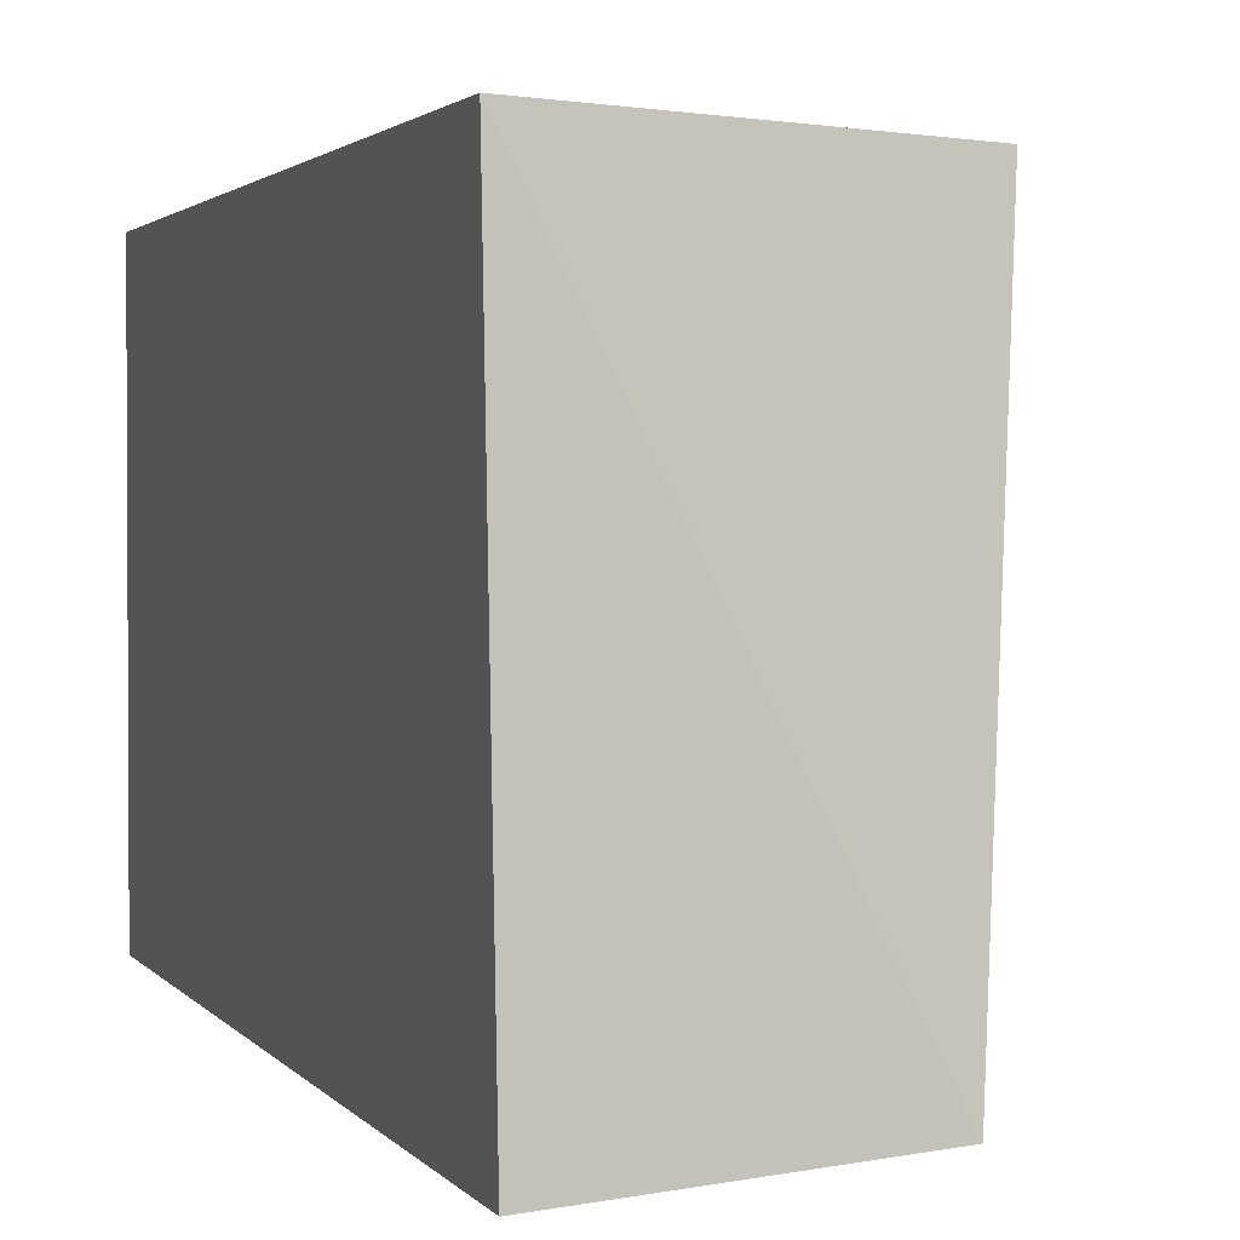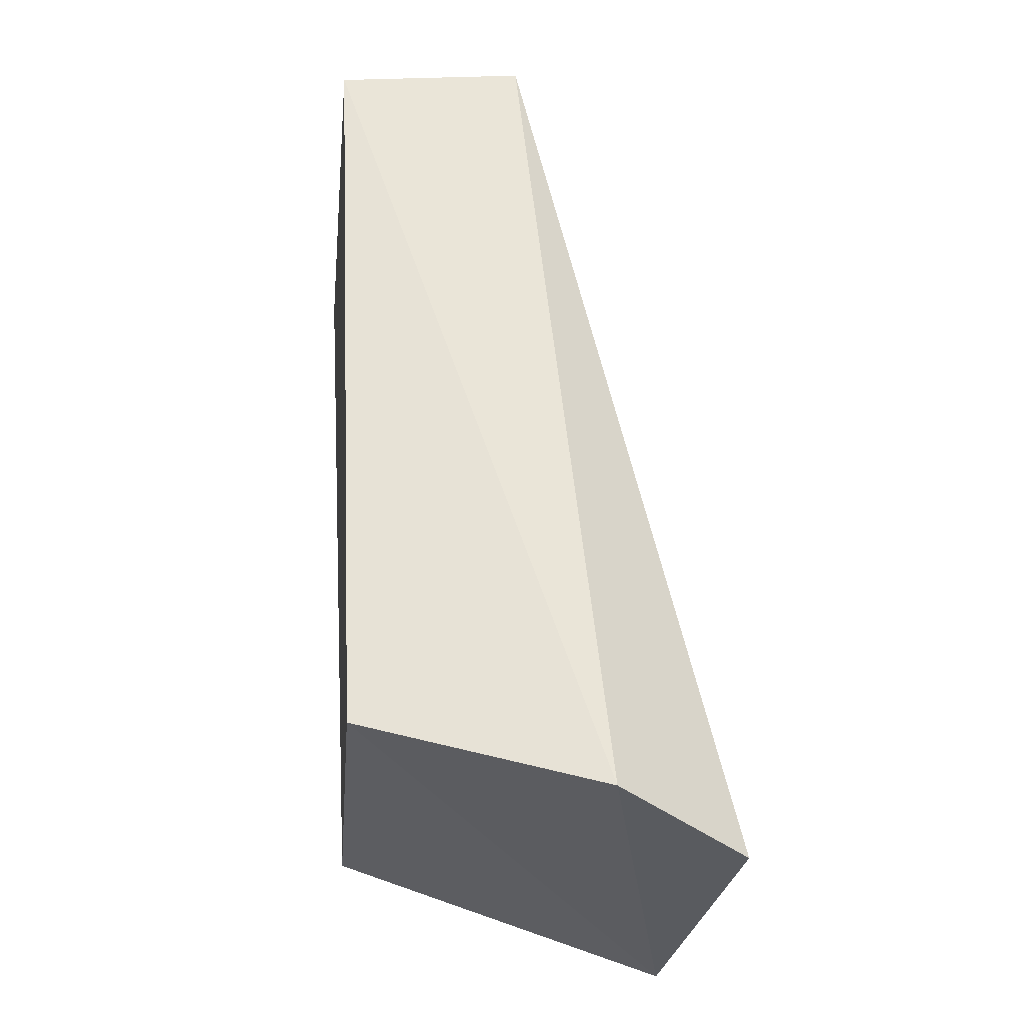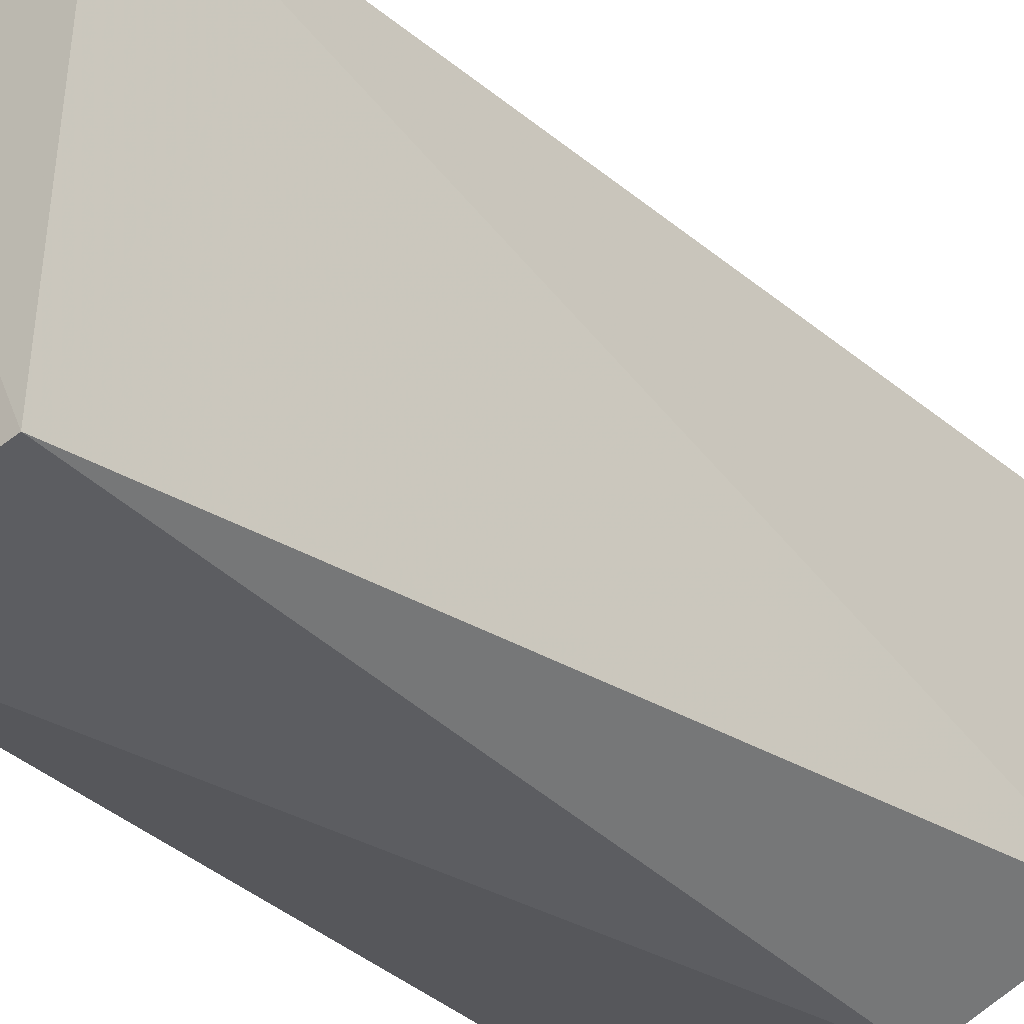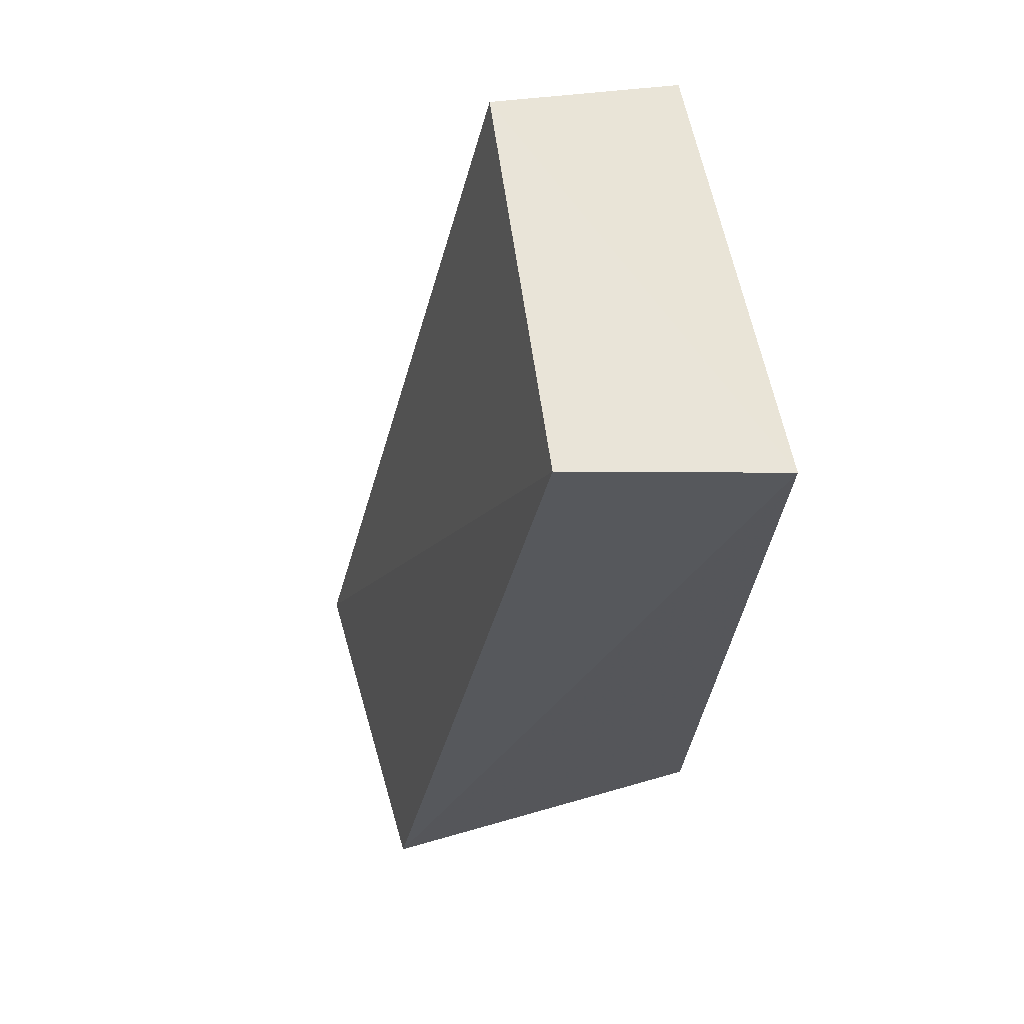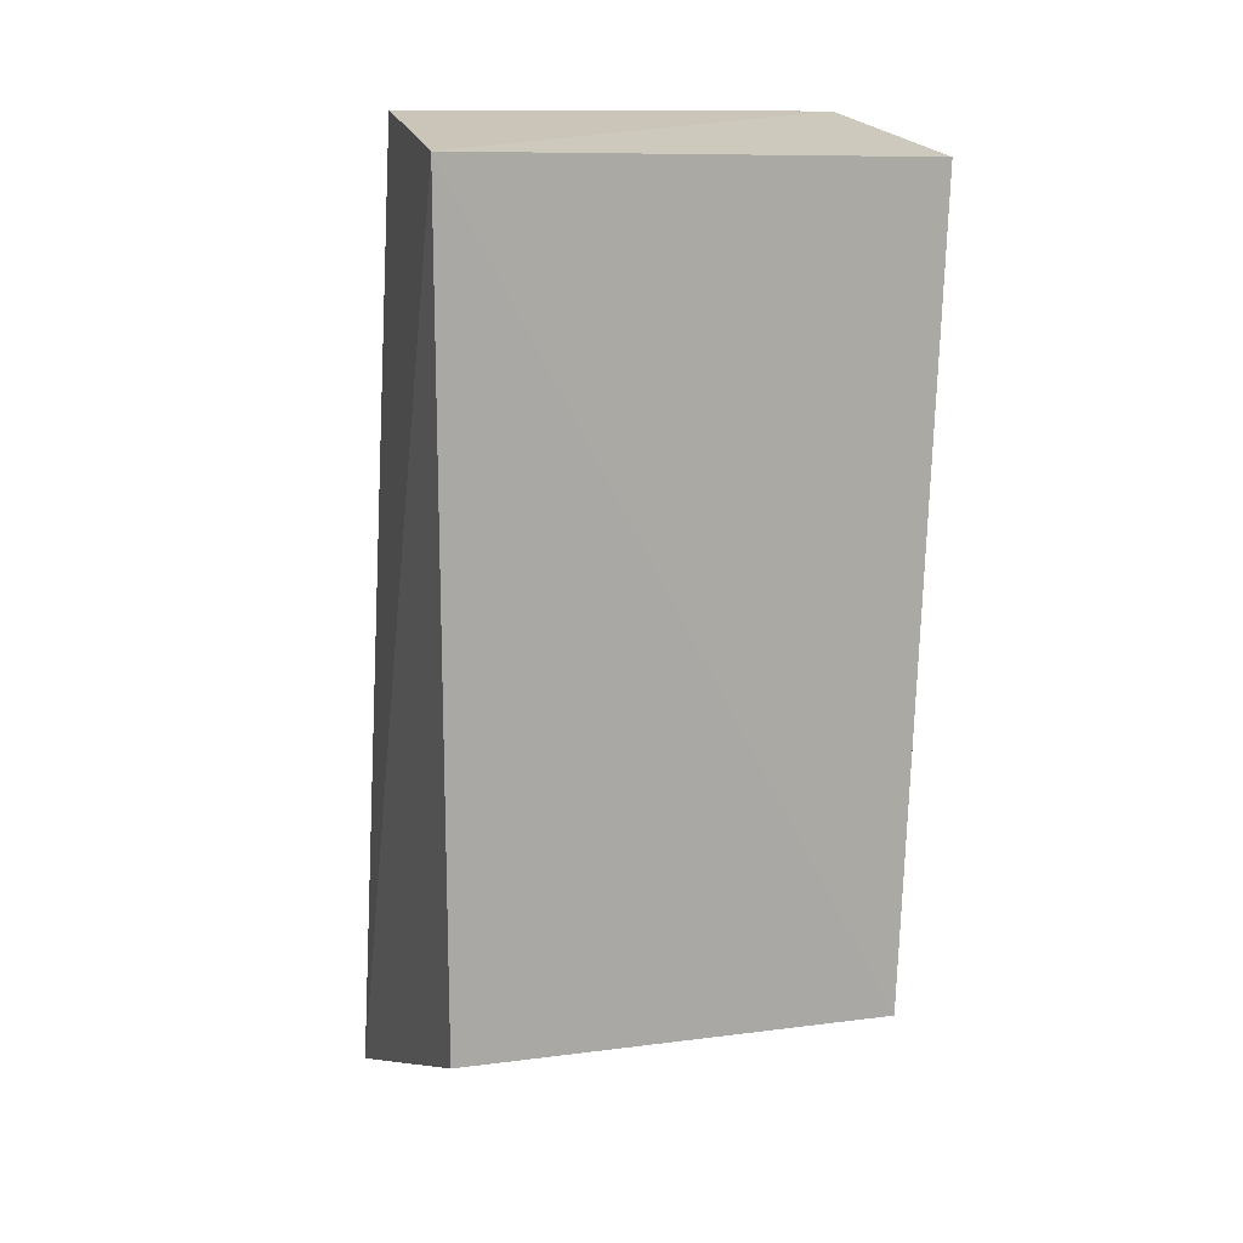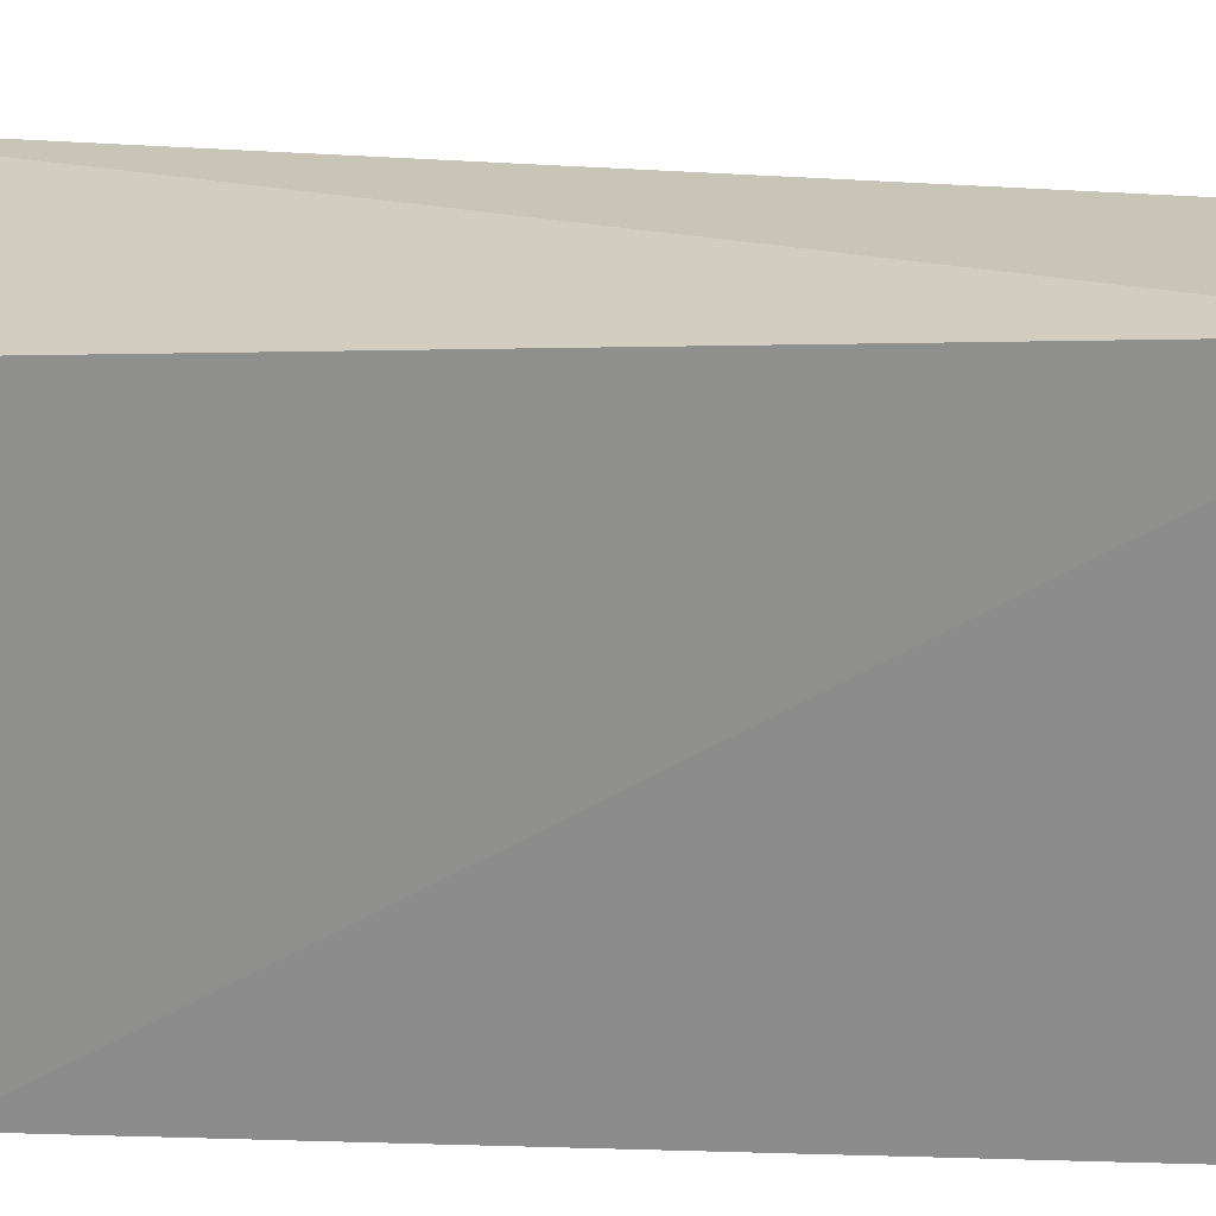
<metadata>
{"format":"obj","ext":"obj","renderer":"f3d","projection":"perspective","resolution":1024,"background":"white","views":[{"elev":2.2,"azim":159.6,"up":"+Z"},{"elev":-29.0,"azim":175.0,"up":"+Y"},{"elev":-31.8,"azim":-150.1,"up":"+Z"},{"elev":61.7,"azim":-10.1,"up":"+Y"},{"elev":10.2,"azim":71.4,"up":"+Y"},{"elev":24.6,"azim":87.8,"up":"+Z"}]}
</metadata>
<code>
v 0.1586 -0.4072 0.017
v 0.1845 -0.3986 -0.01358
v 0.1845 -0.3986 0.01707
v 0.1716 -0.3391 0.017
v 0.1558 -0.4058 -0.008666
v 0.1877 -0.342 0.01829
v 0.166 -0.4033 -0.01544
v 0.1871 -0.3421 -0.01506
v 0.1727 -0.3388 -0.01319
f 1 2 3
f 5 1 4
f 6 3 2
f 6 1 3
f 6 4 1
f 7 2 1
f 7 1 5
f 8 6 2
f 8 2 7
f 9 4 6
f 9 6 8
f 9 5 4
f 9 8 7
f 9 7 5

</code>
